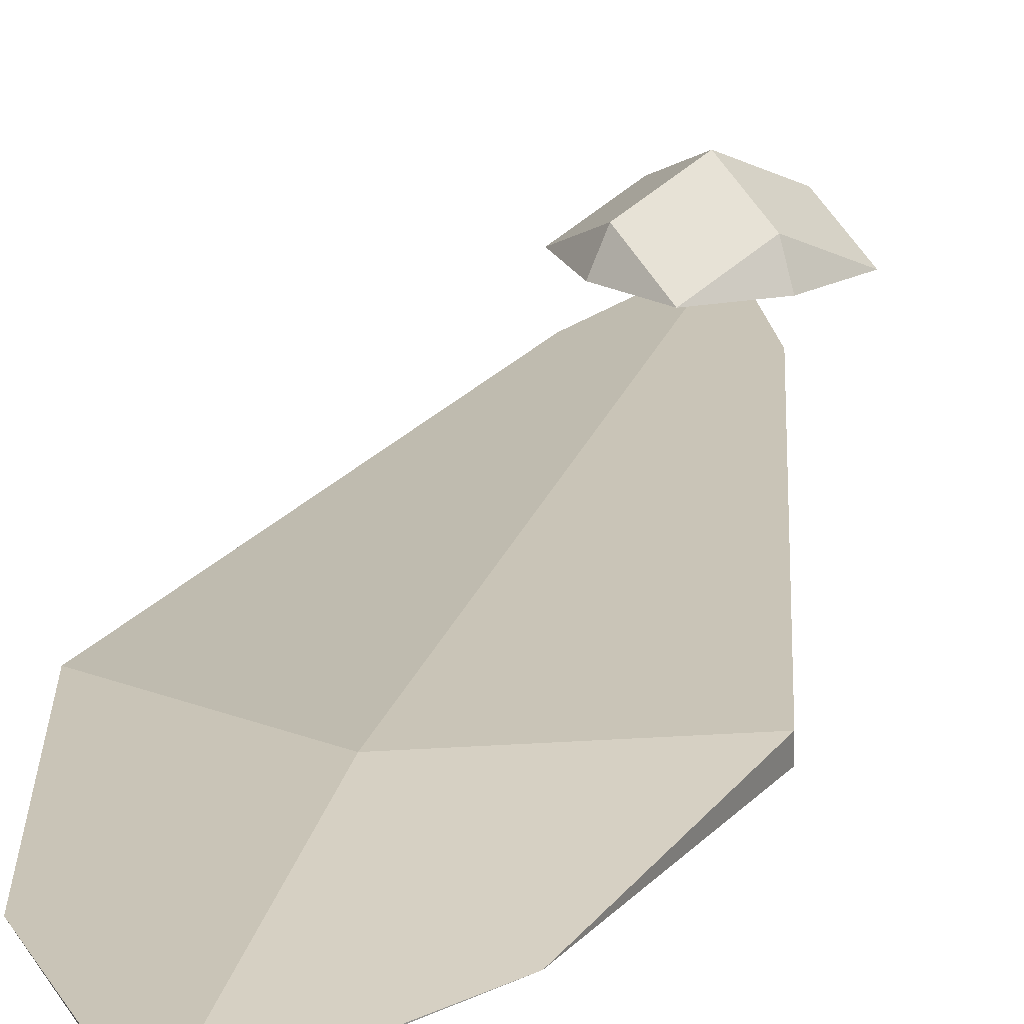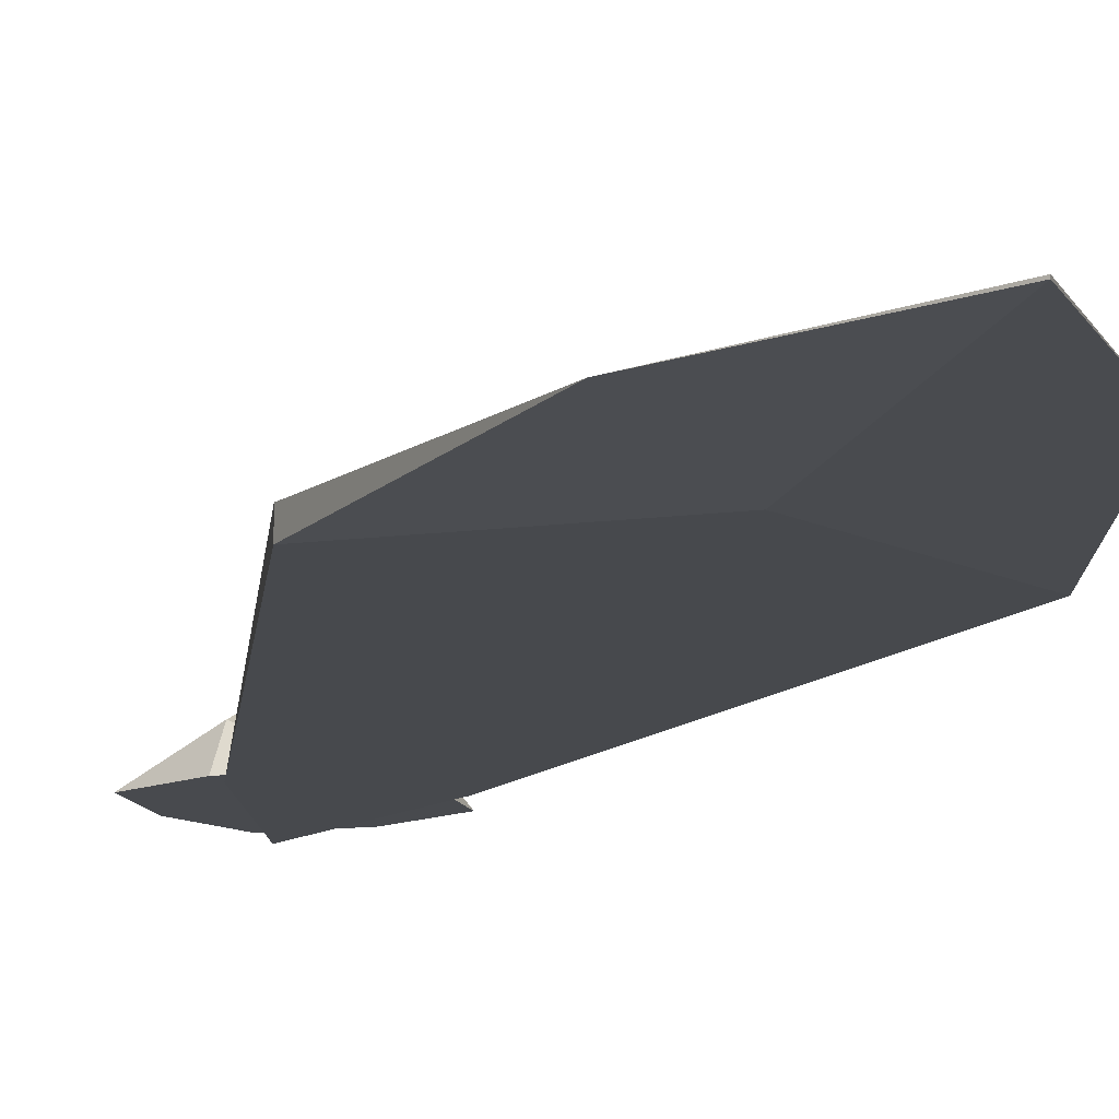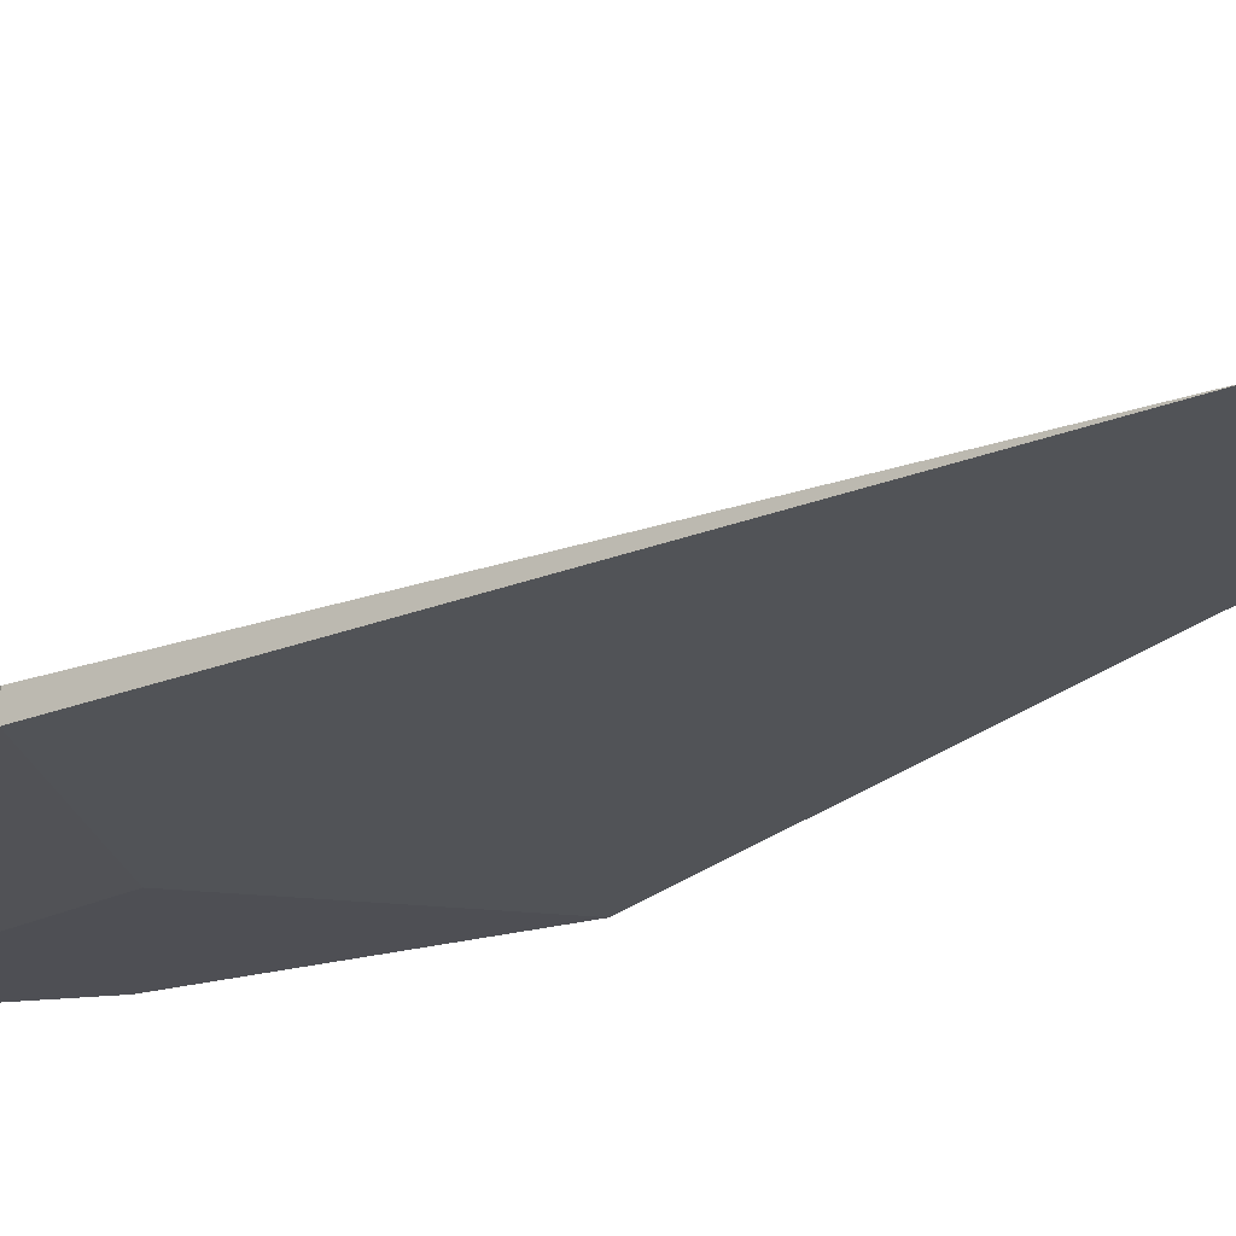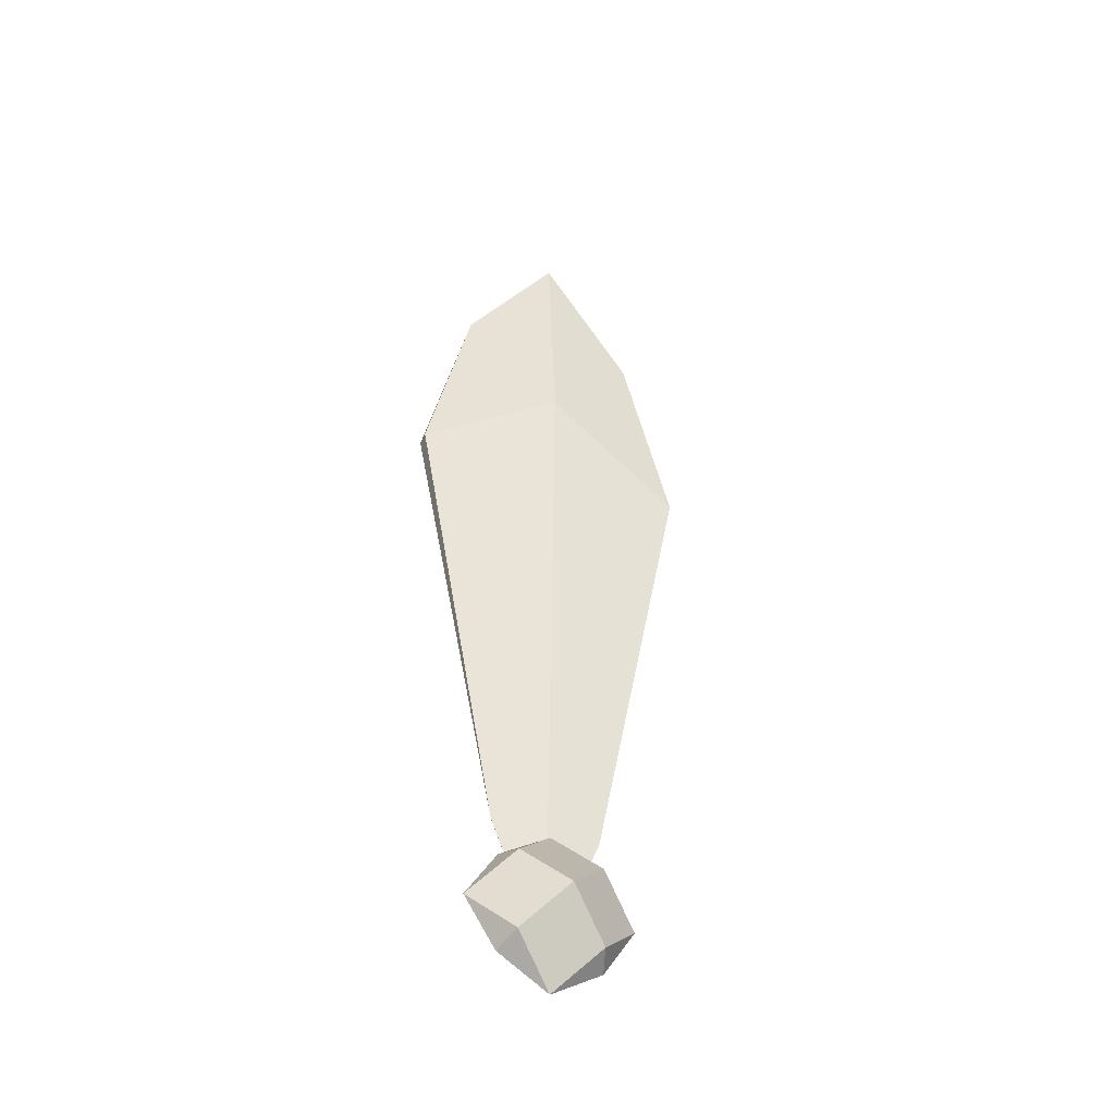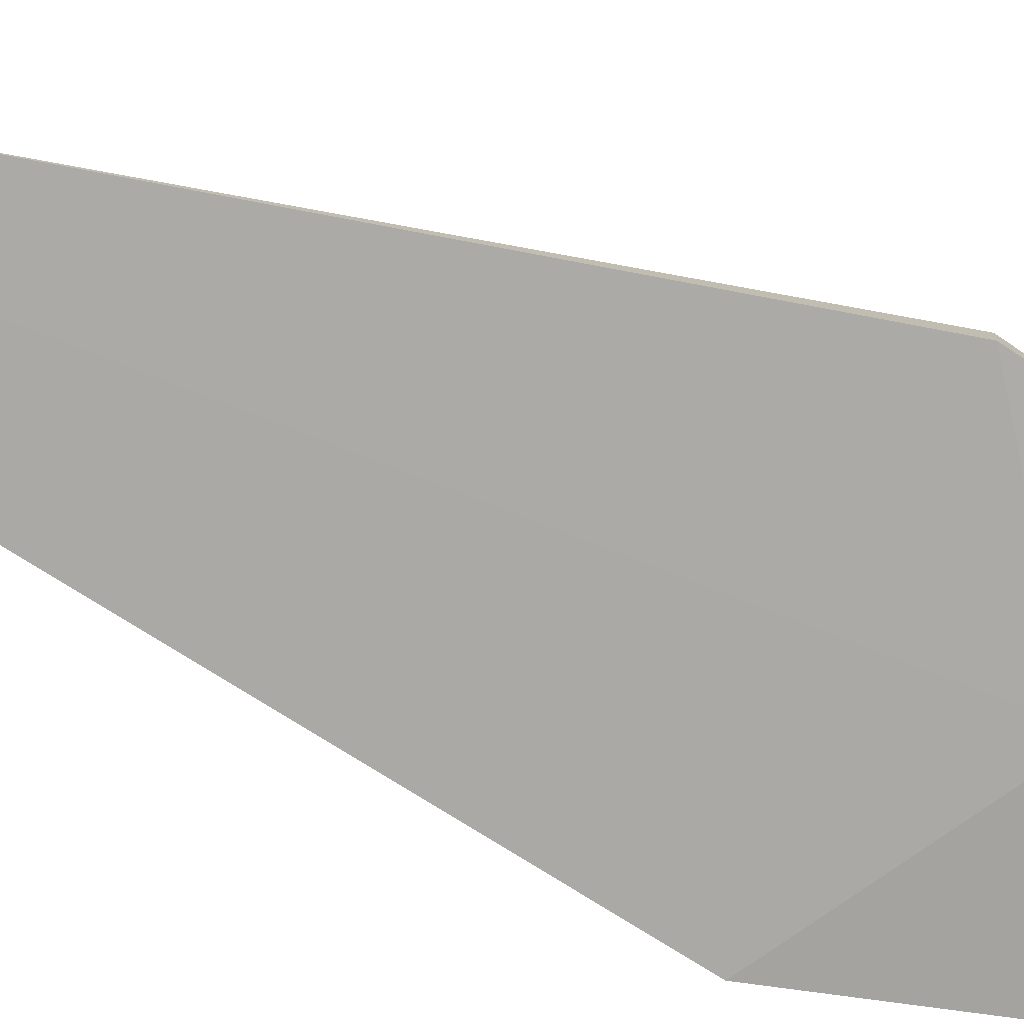
<metadata>
{"format":"obj","ext":"obj","renderer":"f3d","projection":"perspective","resolution":1024,"background":"white","views":[{"elev":19.9,"azim":-166.8,"up":"+Z"},{"elev":-12.9,"azim":163.9,"up":"+Z"},{"elev":-21.3,"azim":-44.7,"up":"+Z"},{"elev":-43.9,"azim":-22.5,"up":"+Y"},{"elev":-75.5,"azim":68.7,"up":"+Z"}]}
</metadata>
<code>
o face_button_clock_texture
v -0.005025 6.872 0.8631
v -0.00252 6.875 0.8702
v -0.01331 6.886 0.8631
v -0.005025 6.899 0.8631
v -0.00252 6.896 0.8702
v 0.008274 6.907 0.8631
v 0.02157 6.899 0.8631
v 0.01907 6.896 0.8702
v 0.02986 6.886 0.8631
v 0.02157 6.872 0.8631
v 0.01907 6.875 0.8702
v 0.008274 6.886 0.8774
v 0.008274 6.864 0.8631
f 1 2 3
f 4 5 6
f 4 3 5
f 7 8 9
f 7 6 8
f 10 9 11
f 12 5 3 2
f 12 8 6 5
f 12 11 9 8
f 2 13 11 12
f 11 13 10
f 3 13 1
f 3 6 9 13
f 13 2 1
f 13 9 10
f 6 3 4
f 9 6 7
o hour_hand_clock_texture
v 0.03342 7.092 0.86
v 0.008227 7.129 0.86
v 0.008227 7.129 0.8604
v 0.03342 7.092 0.86
v 0.04609 7.036 0.858
v 0.008227 7.061 0.858
v 0.04609 7.036 0.8618
v -0.01697 7.092 0.86
v -0.01697 7.092 0.86
v -0.02963 7.036 0.858
v -0.02963 7.036 0.8618
v 0.02249 6.911 0.86
v 0.02249 6.911 0.86
v 0.008227 7.061 0.866
v 0.008227 6.874 0.8604
v 0.008227 6.874 0.86
v -0.006032 6.911 0.86
v -0.006032 6.911 0.86
f 26 20 27 28
f 30 28 27 24
f 16 27 20 17
f 24 27 16 21
f 14 15 16 17
f 14 18 19 15
f 17 20 18 14
f 21 16 15 22
f 22 15 19 23
f 22 23 24 21
f 25 18 20 26
f 26 28 29 25
f 30 24 23 31
f 31 29 28 30
f 23 19 29 31
f 29 19 18 25

</code>
